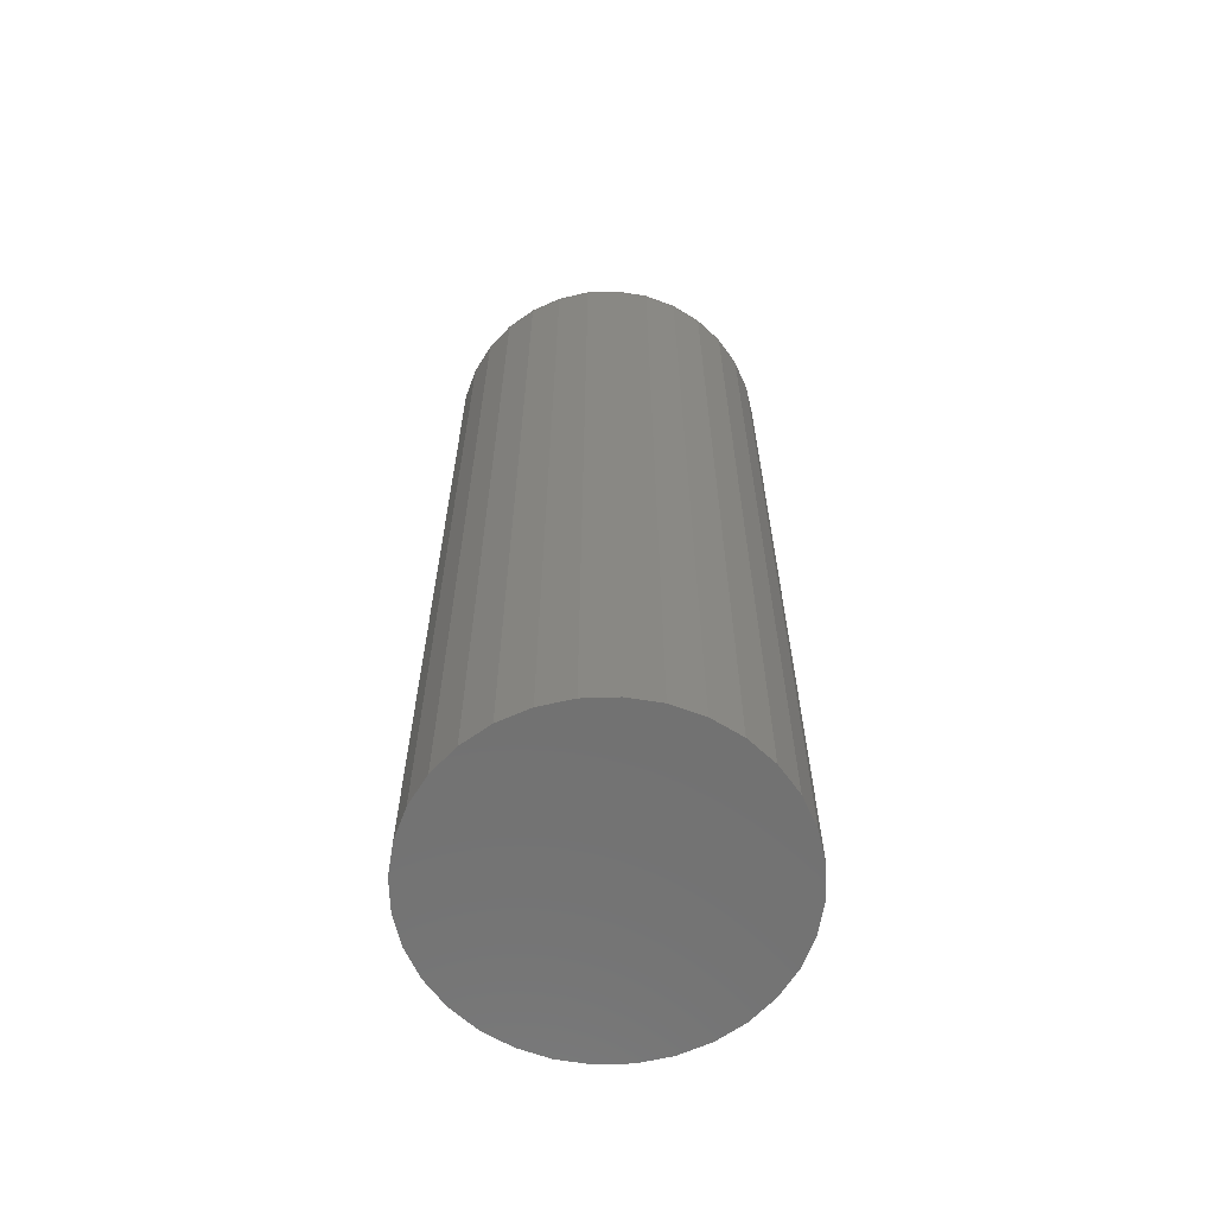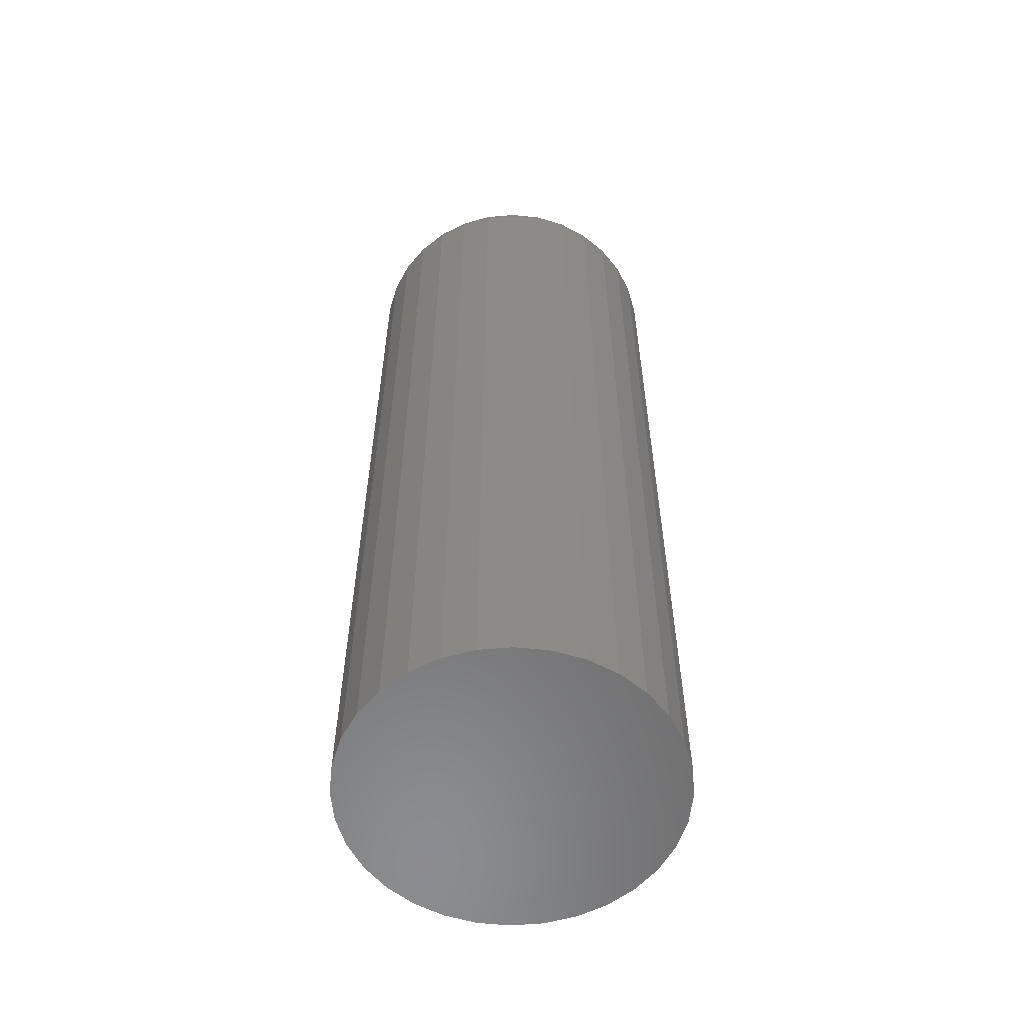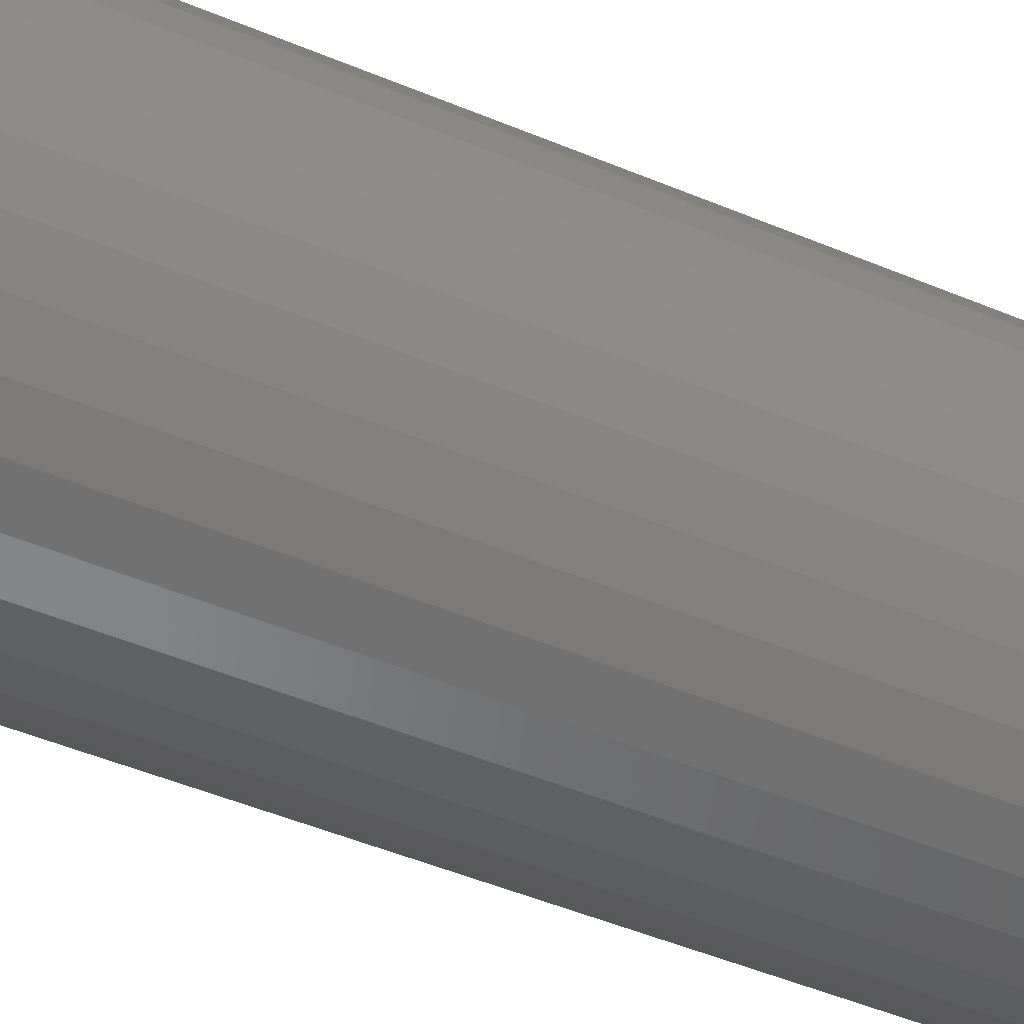
<metadata>
{"format":"stl","ext":"stl","renderer":"f3d","projection":"perspective","resolution":1024,"background":"white","views":[{"elev":-63.6,"azim":-26.2,"up":"+Z"},{"elev":-57.6,"azim":55.7,"up":"+Z"},{"elev":-47.7,"azim":64.6,"up":"+Y"}]}
</metadata>
<code>
# stl→obj: 320 verts, 636 faces
v 0.3789 0.4027 0.2734
v 0.3712 0.402 0.2734
v 0.3638 0.3997 0.2734
v 0.3867 0.402 0.2734
v 0.3941 0.3997 0.2734
v 0.357 0.396 0.2734
v 0.4009 0.396 0.2734
v 0.351 0.3911 0.2734
v 0.4069 0.3911 0.2734
v 0.3461 0.3851 0.2734
v 0.4118 0.3851 0.2734
v 0.3424 0.3783 0.2734
v 0.4155 0.3783 0.2734
v 0.3402 0.3709 0.2734
v 0.4177 0.3709 0.2734
v 0.4177 0.3554 0.2734
v 0.3424 0.348 0.2734
v 0.4155 0.348 0.2734
v 0.3461 0.3412 0.2734
v 0.4118 0.3412 0.2734
v 0.351 0.3352 0.2734
v 0.4069 0.3352 0.2734
v 0.357 0.3303 0.2734
v 0.4009 0.3303 0.2734
v 0.3638 0.3266 0.2734
v 0.3941 0.3266 0.2734
v 0.3712 0.3244 0.2734
v 0.3789 0.3236 0.2734
v 0.3867 0.3244 0.2734
v 0.4185 0.3632 0.2734
v 0.3394 0.3632 0.2734
v 0.3402 0.3554 0.2734
v 0.4263 0.3632 0
v 0.4263 0.3632 0.2656
v 0.4254 0.3539 0
v 0.4254 0.3539 0.2656
v 0.4227 0.345 0
v 0.4227 0.345 0.2656
v 0.4183 0.3368 0
v 0.4183 0.3368 0.2656
v 0.4124 0.3297 0
v 0.4124 0.3297 0.2656
v 0.4053 0.3238 0
v 0.4053 0.3238 0.2656
v 0.3971 0.3194 0
v 0.3971 0.3194 0.2656
v 0.3882 0.3167 0
v 0.3882 0.3167 0.2656
v 0.3789 0.3158 0
v 0.3789 0.3158 0.2656
v 0.3697 0.3167 0
v 0.3697 0.3167 0.2656
v 0.3608 0.3194 0
v 0.3608 0.3194 0.2656
v 0.3526 0.3238 0
v 0.3526 0.3238 0.2656
v 0.3455 0.3297 0
v 0.3455 0.3297 0.2656
v 0.3396 0.3368 0
v 0.3396 0.3368 0.2656
v 0.3352 0.345 0
v 0.3352 0.345 0.2656
v 0.3325 0.3539 0
v 0.3325 0.3539 0.2656
v 0.3316 0.3632 0
v 0.3316 0.3632 0.2656
v 0.3325 0.3724 0
v 0.3325 0.3724 0.2656
v 0.3352 0.3813 0
v 0.3352 0.3813 0.2656
v 0.3396 0.3895 0
v 0.3396 0.3895 0.2656
v 0.3455 0.3967 0
v 0.3455 0.3967 0.2656
v 0.3526 0.4025 0
v 0.3526 0.4025 0.2656
v 0.3608 0.4069 0
v 0.3608 0.4069 0.2656
v 0.3697 0.4096 0
v 0.3697 0.4096 0.2656
v 0.3789 0.4105 0
v 0.3789 0.4105 0.2656
v 0.3882 0.4096 0
v 0.3882 0.4096 0.2656
v 0.3971 0.4069 0
v 0.3971 0.4069 0.2656
v 0.4053 0.4025 0
v 0.4053 0.4025 0.2656
v 0.4124 0.3967 0
v 0.4124 0.3967 0.2656
v 0.4183 0.3895 0
v 0.4183 0.3895 0.2656
v 0.4227 0.3813 0
v 0.4227 0.3813 0.2656
v 0.4254 0.3724 0
v 0.4254 0.3724 0.2656
v 0.3379 0.3632 0.2733
v 0.3387 0.3712 0.2733
v 0.3364 0.3632 0.2728
v 0.3372 0.3715 0.2728
v 0.3351 0.3632 0.2721
v 0.3359 0.3717 0.2721
v 0.3339 0.3632 0.2711
v 0.3347 0.372 0.2711
v 0.3329 0.3632 0.27
v 0.3338 0.3721 0.27
v 0.3322 0.3632 0.2686
v 0.3331 0.3723 0.2686
v 0.3317 0.3632 0.2671
v 0.3326 0.3724 0.2671
v 0.4192 0.3712 0.2733
v 0.42 0.3632 0.2733
v 0.4207 0.3715 0.2728
v 0.4215 0.3632 0.2728
v 0.422 0.3717 0.2721
v 0.4228 0.3632 0.2721
v 0.4232 0.372 0.2711
v 0.424 0.3632 0.2711
v 0.4241 0.3721 0.27
v 0.425 0.3632 0.27
v 0.4248 0.3723 0.2686
v 0.4257 0.3632 0.2686
v 0.4253 0.3724 0.2671
v 0.4262 0.3632 0.2671
v 0.4169 0.3789 0.2733
v 0.4183 0.3794 0.2728
v 0.4195 0.38 0.2721
v 0.4206 0.3804 0.2711
v 0.4215 0.3808 0.27
v 0.4222 0.3811 0.2686
v 0.4226 0.3812 0.2671
v 0.4131 0.386 0.2733
v 0.4143 0.3868 0.2728
v 0.4154 0.3875 0.2721
v 0.4164 0.3882 0.2711
v 0.4172 0.3887 0.27
v 0.4178 0.3891 0.2686
v 0.4182 0.3894 0.2671
v 0.408 0.3922 0.2733
v 0.409 0.3932 0.2728
v 0.41 0.3942 0.2721
v 0.4108 0.395 0.2711
v 0.4115 0.3957 0.27
v 0.412 0.3962 0.2686
v 0.4123 0.3965 0.2671
v 0.4018 0.3973 0.2733
v 0.4026 0.3985 0.2728
v 0.4033 0.3997 0.2721
v 0.404 0.4006 0.2711
v 0.4045 0.4014 0.27
v 0.4049 0.402 0.2686
v 0.4052 0.4024 0.2671
v 0.3947 0.4011 0.2733
v 0.3952 0.4025 0.2728
v 0.3957 0.4037 0.2721
v 0.3962 0.4048 0.2711
v 0.3966 0.4057 0.27
v 0.3968 0.4064 0.2686
v 0.397 0.4068 0.2671
v 0.387 0.4034 0.2733
v 0.3872 0.4049 0.2728
v 0.3875 0.4062 0.2721
v 0.3877 0.4074 0.2711
v 0.3879 0.4083 0.27
v 0.3881 0.409 0.2686
v 0.3882 0.4095 0.2671
v 0.3789 0.4042 0.2733
v 0.3789 0.4057 0.2728
v 0.3789 0.4071 0.2721
v 0.3789 0.4082 0.2711
v 0.3789 0.4092 0.27
v 0.3789 0.4099 0.2686
v 0.3789 0.4104 0.2671
v 0.3709 0.4034 0.2733
v 0.3706 0.4049 0.2728
v 0.3704 0.4062 0.2721
v 0.3702 0.4074 0.2711
v 0.37 0.4083 0.27
v 0.3698 0.409 0.2686
v 0.3697 0.4095 0.2671
v 0.3632 0.4011 0.2733
v 0.3627 0.4025 0.2728
v 0.3621 0.4037 0.2721
v 0.3617 0.4048 0.2711
v 0.3613 0.4057 0.27
v 0.361 0.4064 0.2686
v 0.3609 0.4068 0.2671
v 0.3561 0.3973 0.2733
v 0.3553 0.3985 0.2728
v 0.3546 0.3997 0.2721
v 0.3539 0.4006 0.2711
v 0.3534 0.4014 0.27
v 0.353 0.402 0.2686
v 0.3527 0.4024 0.2671
v 0.3499 0.3922 0.2733
v 0.3489 0.3932 0.2728
v 0.3479 0.3942 0.2721
v 0.3471 0.395 0.2711
v 0.3464 0.3957 0.27
v 0.3459 0.3962 0.2686
v 0.3456 0.3965 0.2671
v 0.3448 0.386 0.2733
v 0.3436 0.3868 0.2728
v 0.3424 0.3875 0.2721
v 0.3415 0.3882 0.2711
v 0.3407 0.3887 0.27
v 0.3401 0.3891 0.2686
v 0.3397 0.3894 0.2671
v 0.341 0.3789 0.2733
v 0.3396 0.3794 0.2728
v 0.3384 0.38 0.2721
v 0.3373 0.3804 0.2711
v 0.3364 0.3808 0.27
v 0.3357 0.3811 0.2686
v 0.3353 0.3812 0.2671
v 0.4192 0.3551 0.2733
v 0.4207 0.3549 0.2728
v 0.422 0.3546 0.2721
v 0.4232 0.3544 0.2711
v 0.4241 0.3542 0.27
v 0.4248 0.354 0.2686
v 0.4253 0.3539 0.2671
v 0.3387 0.3551 0.2733
v 0.3372 0.3549 0.2728
v 0.3359 0.3546 0.2721
v 0.3347 0.3544 0.2711
v 0.3338 0.3542 0.27
v 0.3331 0.354 0.2686
v 0.3326 0.3539 0.2671
v 0.341 0.3474 0.2733
v 0.3396 0.3469 0.2728
v 0.3384 0.3464 0.2721
v 0.3373 0.3459 0.2711
v 0.3364 0.3455 0.27
v 0.3357 0.3453 0.2686
v 0.3353 0.3451 0.2671
v 0.3448 0.3403 0.2733
v 0.3436 0.3395 0.2728
v 0.3424 0.3388 0.2721
v 0.3415 0.3381 0.2711
v 0.3407 0.3376 0.27
v 0.3401 0.3372 0.2686
v 0.3397 0.3369 0.2671
v 0.3499 0.3341 0.2733
v 0.3489 0.3331 0.2728
v 0.3479 0.3321 0.2721
v 0.3471 0.3313 0.2711
v 0.3464 0.3306 0.27
v 0.3459 0.3301 0.2686
v 0.3456 0.3298 0.2671
v 0.3561 0.329 0.2733
v 0.3553 0.3278 0.2728
v 0.3546 0.3267 0.2721
v 0.3539 0.3257 0.2711
v 0.3534 0.3249 0.27
v 0.353 0.3243 0.2686
v 0.3527 0.3239 0.2671
v 0.3632 0.3252 0.2733
v 0.3627 0.3239 0.2728
v 0.3621 0.3226 0.2721
v 0.3617 0.3215 0.2711
v 0.3613 0.3206 0.27
v 0.361 0.3199 0.2686
v 0.3609 0.3195 0.2671
v 0.3709 0.3229 0.2733
v 0.3706 0.3214 0.2728
v 0.3704 0.3201 0.2721
v 0.3702 0.3189 0.2711
v 0.37 0.318 0.27
v 0.3698 0.3173 0.2686
v 0.3697 0.3168 0.2671
v 0.3789 0.3221 0.2733
v 0.3789 0.3206 0.2728
v 0.3789 0.3193 0.2721
v 0.3789 0.3181 0.2711
v 0.3789 0.3171 0.27
v 0.3789 0.3164 0.2686
v 0.3789 0.3159 0.2671
v 0.387 0.3229 0.2733
v 0.3872 0.3214 0.2728
v 0.3875 0.3201 0.2721
v 0.3877 0.3189 0.2711
v 0.3879 0.318 0.27
v 0.3881 0.3173 0.2686
v 0.3882 0.3168 0.2671
v 0.3947 0.3252 0.2733
v 0.3952 0.3239 0.2728
v 0.3957 0.3226 0.2721
v 0.3962 0.3215 0.2711
v 0.3966 0.3206 0.27
v 0.3968 0.3199 0.2686
v 0.397 0.3195 0.2671
v 0.4018 0.329 0.2733
v 0.4026 0.3278 0.2728
v 0.4033 0.3267 0.2721
v 0.404 0.3257 0.2711
v 0.4045 0.3249 0.27
v 0.4049 0.3243 0.2686
v 0.4052 0.3239 0.2671
v 0.408 0.3341 0.2733
v 0.409 0.3331 0.2728
v 0.41 0.3321 0.2721
v 0.4108 0.3313 0.2711
v 0.4115 0.3306 0.27
v 0.412 0.3301 0.2686
v 0.4123 0.3298 0.2671
v 0.4131 0.3403 0.2733
v 0.4143 0.3395 0.2728
v 0.4154 0.3388 0.2721
v 0.4164 0.3381 0.2711
v 0.4172 0.3376 0.27
v 0.4178 0.3372 0.2686
v 0.4182 0.3369 0.2671
v 0.4169 0.3474 0.2733
v 0.4183 0.3469 0.2728
v 0.4195 0.3464 0.2721
v 0.4206 0.3459 0.2711
v 0.4215 0.3455 0.27
v 0.4222 0.3453 0.2686
v 0.4226 0.3451 0.2671
f 1 2 3
f 4 1 3
f 4 3 5
f 5 3 6
f 5 6 7
f 7 6 8
f 7 8 9
f 9 8 10
f 9 10 11
f 11 10 12
f 11 12 13
f 13 12 14
f 13 14 15
f 16 17 18
f 18 17 19
f 18 19 20
f 20 19 21
f 20 21 22
f 22 21 23
f 22 23 24
f 24 23 25
f 24 25 26
f 26 25 27
f 26 27 28
f 26 28 29
f 15 14 30
f 30 14 31
f 30 31 16
f 16 31 32
f 16 32 17
f 33 34 35
f 35 34 36
f 35 36 37
f 37 36 38
f 37 38 39
f 39 38 40
f 39 40 41
f 41 40 42
f 41 42 43
f 43 42 44
f 43 44 45
f 45 44 46
f 45 46 47
f 47 46 48
f 47 48 49
f 49 48 50
f 49 50 51
f 51 50 52
f 51 52 53
f 53 52 54
f 53 54 55
f 55 54 56
f 55 56 57
f 57 56 58
f 57 58 59
f 59 58 60
f 59 60 61
f 61 60 62
f 61 62 63
f 63 62 64
f 63 64 65
f 65 64 66
f 65 66 67
f 67 66 68
f 67 68 69
f 69 68 70
f 69 70 71
f 71 70 72
f 71 72 73
f 73 72 74
f 73 74 75
f 75 74 76
f 75 76 77
f 77 76 78
f 77 78 79
f 79 78 80
f 79 80 81
f 81 80 82
f 81 82 83
f 83 82 84
f 83 84 85
f 85 84 86
f 85 86 87
f 87 86 88
f 87 88 89
f 89 88 90
f 89 90 91
f 91 90 92
f 91 92 93
f 93 92 94
f 93 94 95
f 95 94 96
f 95 96 33
f 33 96 34
f 31 14 97
f 97 14 98
f 97 98 99
f 99 98 100
f 99 100 101
f 101 100 102
f 101 102 103
f 103 102 104
f 103 104 105
f 105 104 106
f 105 106 107
f 107 106 108
f 107 108 109
f 109 108 110
f 109 110 66
f 66 110 68
f 15 30 111
f 111 30 112
f 111 112 113
f 113 112 114
f 113 114 115
f 115 114 116
f 115 116 117
f 117 116 118
f 117 118 119
f 119 118 120
f 119 120 121
f 121 120 122
f 121 122 123
f 123 122 124
f 123 124 96
f 96 124 34
f 13 15 125
f 125 15 111
f 125 111 126
f 126 111 113
f 126 113 127
f 127 113 115
f 127 115 128
f 128 115 117
f 128 117 129
f 129 117 119
f 129 119 130
f 130 119 121
f 130 121 131
f 131 121 123
f 131 123 94
f 94 123 96
f 11 13 132
f 132 13 125
f 132 125 133
f 133 125 126
f 133 126 134
f 134 126 127
f 134 127 135
f 135 127 128
f 135 128 136
f 136 128 129
f 136 129 137
f 137 129 130
f 137 130 138
f 138 130 131
f 138 131 92
f 92 131 94
f 9 11 139
f 139 11 132
f 139 132 140
f 140 132 133
f 140 133 141
f 141 133 134
f 141 134 142
f 142 134 135
f 142 135 143
f 143 135 136
f 143 136 144
f 144 136 137
f 144 137 145
f 145 137 138
f 145 138 90
f 90 138 92
f 7 9 146
f 146 9 139
f 146 139 147
f 147 139 140
f 147 140 148
f 148 140 141
f 148 141 149
f 149 141 142
f 149 142 150
f 150 142 143
f 150 143 151
f 151 143 144
f 151 144 152
f 152 144 145
f 152 145 88
f 88 145 90
f 5 7 153
f 153 7 146
f 153 146 154
f 154 146 147
f 154 147 155
f 155 147 148
f 155 148 156
f 156 148 149
f 156 149 157
f 157 149 150
f 157 150 158
f 158 150 151
f 158 151 159
f 159 151 152
f 159 152 86
f 86 152 88
f 4 5 160
f 160 5 153
f 160 153 161
f 161 153 154
f 161 154 162
f 162 154 155
f 162 155 163
f 163 155 156
f 163 156 164
f 164 156 157
f 164 157 165
f 165 157 158
f 165 158 166
f 166 158 159
f 166 159 84
f 84 159 86
f 1 4 167
f 167 4 160
f 167 160 168
f 168 160 161
f 168 161 169
f 169 161 162
f 169 162 170
f 170 162 163
f 170 163 171
f 171 163 164
f 171 164 172
f 172 164 165
f 172 165 173
f 173 165 166
f 173 166 82
f 82 166 84
f 2 1 174
f 174 1 167
f 174 167 175
f 175 167 168
f 175 168 176
f 176 168 169
f 176 169 177
f 177 169 170
f 177 170 178
f 178 170 171
f 178 171 179
f 179 171 172
f 179 172 180
f 180 172 173
f 180 173 80
f 80 173 82
f 3 2 181
f 181 2 174
f 181 174 182
f 182 174 175
f 182 175 183
f 183 175 176
f 183 176 184
f 184 176 177
f 184 177 185
f 185 177 178
f 185 178 186
f 186 178 179
f 186 179 187
f 187 179 180
f 187 180 78
f 78 180 80
f 6 3 188
f 188 3 181
f 188 181 189
f 189 181 182
f 189 182 190
f 190 182 183
f 190 183 191
f 191 183 184
f 191 184 192
f 192 184 185
f 192 185 193
f 193 185 186
f 193 186 194
f 194 186 187
f 194 187 76
f 76 187 78
f 8 6 195
f 195 6 188
f 195 188 196
f 196 188 189
f 196 189 197
f 197 189 190
f 197 190 198
f 198 190 191
f 198 191 199
f 199 191 192
f 199 192 200
f 200 192 193
f 200 193 201
f 201 193 194
f 201 194 74
f 74 194 76
f 10 8 202
f 202 8 195
f 202 195 203
f 203 195 196
f 203 196 204
f 204 196 197
f 204 197 205
f 205 197 198
f 205 198 206
f 206 198 199
f 206 199 207
f 207 199 200
f 207 200 208
f 208 200 201
f 208 201 72
f 72 201 74
f 12 10 209
f 209 10 202
f 209 202 210
f 210 202 203
f 210 203 211
f 211 203 204
f 211 204 212
f 212 204 205
f 212 205 213
f 213 205 206
f 213 206 214
f 214 206 207
f 214 207 215
f 215 207 208
f 215 208 70
f 70 208 72
f 14 12 98
f 98 12 209
f 98 209 100
f 100 209 210
f 100 210 102
f 102 210 211
f 102 211 104
f 104 211 212
f 104 212 106
f 106 212 213
f 106 213 108
f 108 213 214
f 108 214 110
f 110 214 215
f 110 215 68
f 68 215 70
f 30 16 112
f 112 16 216
f 112 216 114
f 114 216 217
f 114 217 116
f 116 217 218
f 116 218 118
f 118 218 219
f 118 219 120
f 120 219 220
f 120 220 122
f 122 220 221
f 122 221 124
f 124 221 222
f 124 222 34
f 34 222 36
f 32 31 223
f 223 31 97
f 223 97 224
f 224 97 99
f 224 99 225
f 225 99 101
f 225 101 226
f 226 101 103
f 226 103 227
f 227 103 105
f 227 105 228
f 228 105 107
f 228 107 229
f 229 107 109
f 229 109 64
f 64 109 66
f 17 32 230
f 230 32 223
f 230 223 231
f 231 223 224
f 231 224 232
f 232 224 225
f 232 225 233
f 233 225 226
f 233 226 234
f 234 226 227
f 234 227 235
f 235 227 228
f 235 228 236
f 236 228 229
f 236 229 62
f 62 229 64
f 19 17 237
f 237 17 230
f 237 230 238
f 238 230 231
f 238 231 239
f 239 231 232
f 239 232 240
f 240 232 233
f 240 233 241
f 241 233 234
f 241 234 242
f 242 234 235
f 242 235 243
f 243 235 236
f 243 236 60
f 60 236 62
f 21 19 244
f 244 19 237
f 244 237 245
f 245 237 238
f 245 238 246
f 246 238 239
f 246 239 247
f 247 239 240
f 247 240 248
f 248 240 241
f 248 241 249
f 249 241 242
f 249 242 250
f 250 242 243
f 250 243 58
f 58 243 60
f 23 21 251
f 251 21 244
f 251 244 252
f 252 244 245
f 252 245 253
f 253 245 246
f 253 246 254
f 254 246 247
f 254 247 255
f 255 247 248
f 255 248 256
f 256 248 249
f 256 249 257
f 257 249 250
f 257 250 56
f 56 250 58
f 25 23 258
f 258 23 251
f 258 251 259
f 259 251 252
f 259 252 260
f 260 252 253
f 260 253 261
f 261 253 254
f 261 254 262
f 262 254 255
f 262 255 263
f 263 255 256
f 263 256 264
f 264 256 257
f 264 257 54
f 54 257 56
f 27 25 265
f 265 25 258
f 265 258 266
f 266 258 259
f 266 259 267
f 267 259 260
f 267 260 268
f 268 260 261
f 268 261 269
f 269 261 262
f 269 262 270
f 270 262 263
f 270 263 271
f 271 263 264
f 271 264 52
f 52 264 54
f 28 27 272
f 272 27 265
f 272 265 273
f 273 265 266
f 273 266 274
f 274 266 267
f 274 267 275
f 275 267 268
f 275 268 276
f 276 268 269
f 276 269 277
f 277 269 270
f 277 270 278
f 278 270 271
f 278 271 50
f 50 271 52
f 29 28 279
f 279 28 272
f 279 272 280
f 280 272 273
f 280 273 281
f 281 273 274
f 281 274 282
f 282 274 275
f 282 275 283
f 283 275 276
f 283 276 284
f 284 276 277
f 284 277 285
f 285 277 278
f 285 278 48
f 48 278 50
f 26 29 286
f 286 29 279
f 286 279 287
f 287 279 280
f 287 280 288
f 288 280 281
f 288 281 289
f 289 281 282
f 289 282 290
f 290 282 283
f 290 283 291
f 291 283 284
f 291 284 292
f 292 284 285
f 292 285 46
f 46 285 48
f 24 26 293
f 293 26 286
f 293 286 294
f 294 286 287
f 294 287 295
f 295 287 288
f 295 288 296
f 296 288 289
f 296 289 297
f 297 289 290
f 297 290 298
f 298 290 291
f 298 291 299
f 299 291 292
f 299 292 44
f 44 292 46
f 22 24 300
f 300 24 293
f 300 293 301
f 301 293 294
f 301 294 302
f 302 294 295
f 302 295 303
f 303 295 296
f 303 296 304
f 304 296 297
f 304 297 305
f 305 297 298
f 305 298 306
f 306 298 299
f 306 299 42
f 42 299 44
f 20 22 307
f 307 22 300
f 307 300 308
f 308 300 301
f 308 301 309
f 309 301 302
f 309 302 310
f 310 302 303
f 310 303 311
f 311 303 304
f 311 304 312
f 312 304 305
f 312 305 313
f 313 305 306
f 313 306 40
f 40 306 42
f 18 20 314
f 314 20 307
f 314 307 315
f 315 307 308
f 315 308 316
f 316 308 309
f 316 309 317
f 317 309 310
f 317 310 318
f 318 310 311
f 318 311 319
f 319 311 312
f 319 312 320
f 320 312 313
f 320 313 38
f 38 313 40
f 16 18 216
f 216 18 314
f 216 314 217
f 217 314 315
f 217 315 218
f 218 315 316
f 218 316 219
f 219 316 317
f 219 317 220
f 220 317 318
f 220 318 221
f 221 318 319
f 221 319 222
f 222 319 320
f 222 320 36
f 36 320 38
f 77 79 81
f 77 81 83
f 85 77 83
f 75 77 85
f 87 75 85
f 73 75 87
f 89 73 87
f 71 73 89
f 91 71 89
f 69 71 91
f 93 69 91
f 67 69 93
f 95 67 93
f 37 61 35
f 59 61 37
f 39 59 37
f 57 59 39
f 41 57 39
f 55 57 41
f 43 55 41
f 53 55 43
f 45 53 43
f 51 53 45
f 49 51 45
f 47 49 45
f 61 63 35
f 35 63 65
f 35 65 33
f 33 65 67
f 33 67 95

</code>
